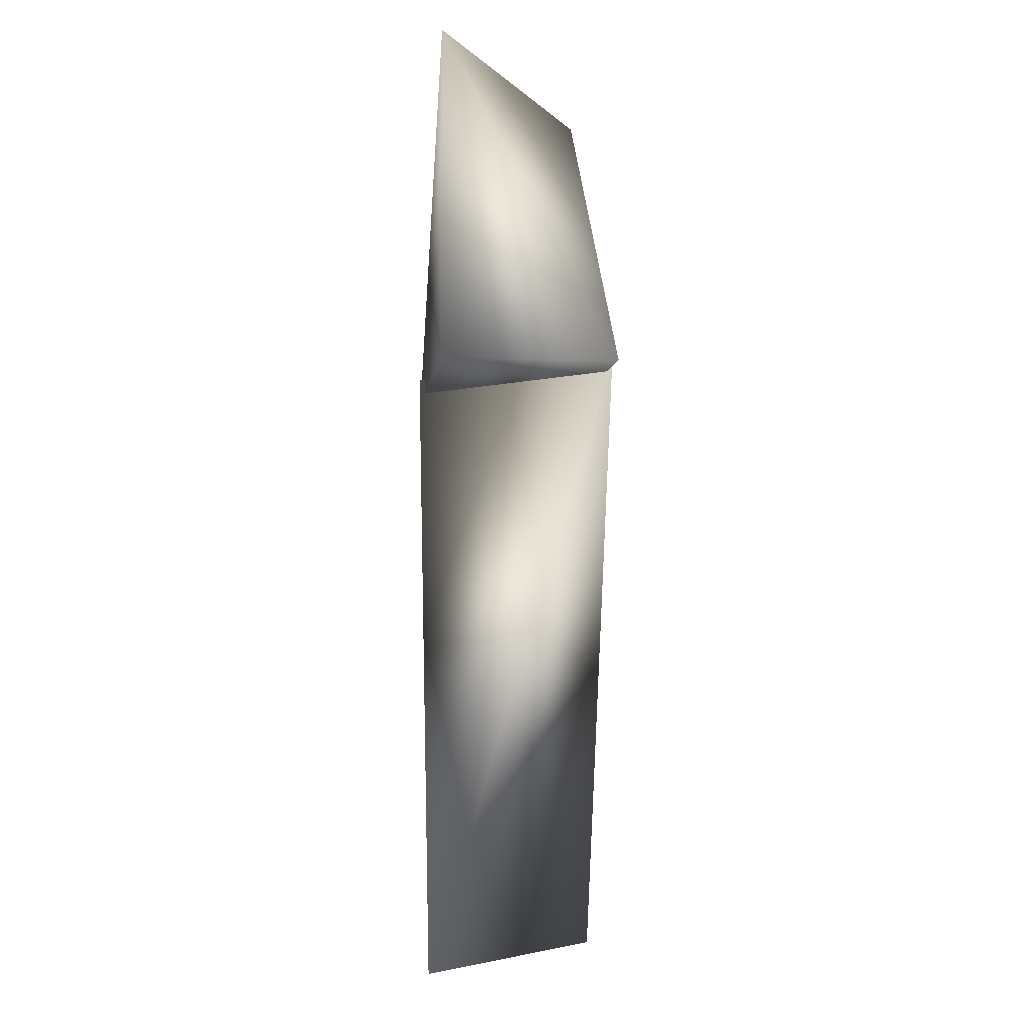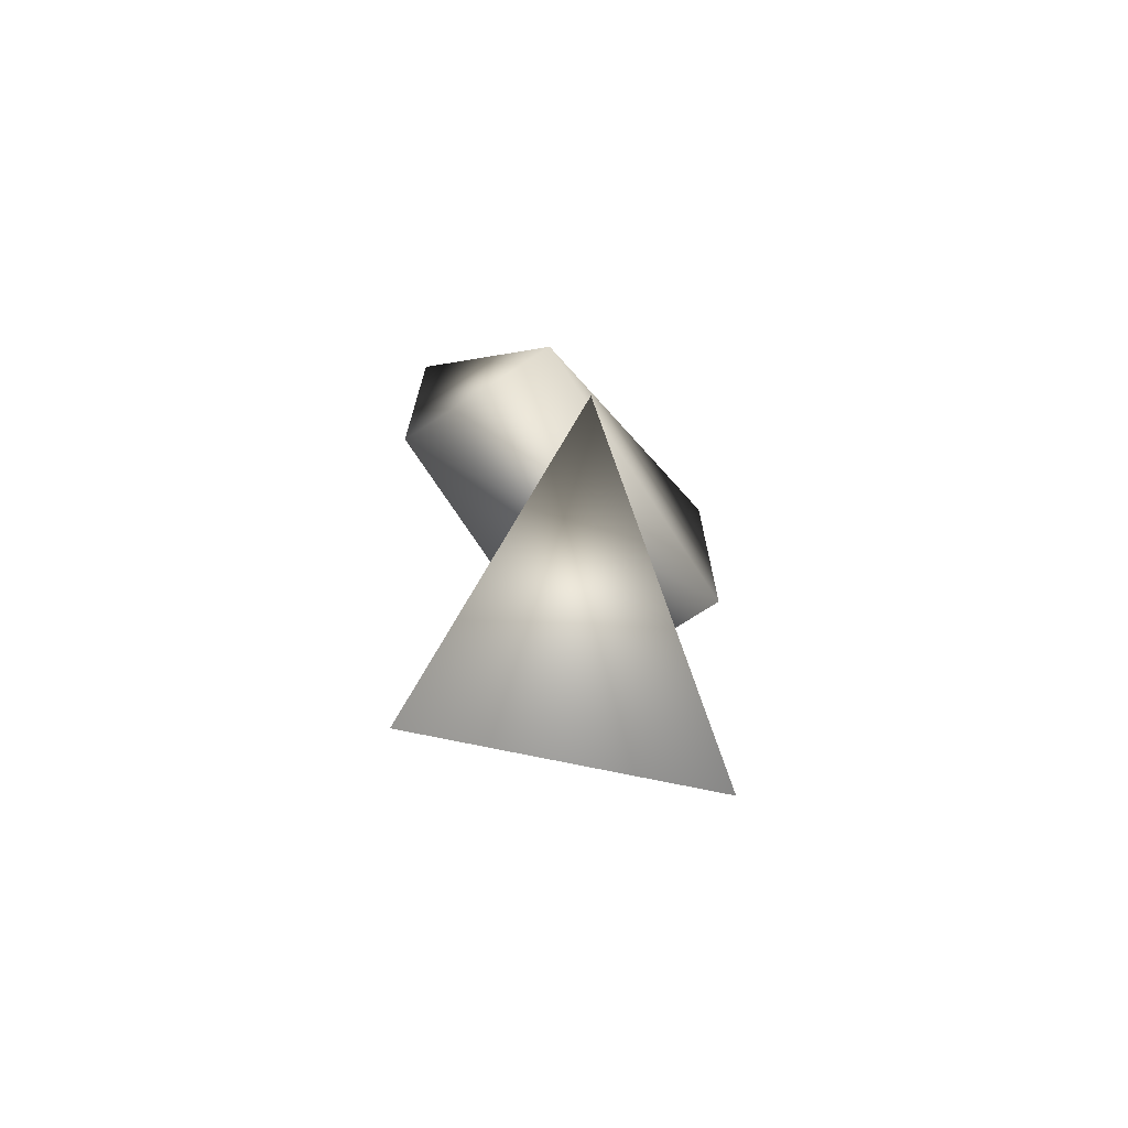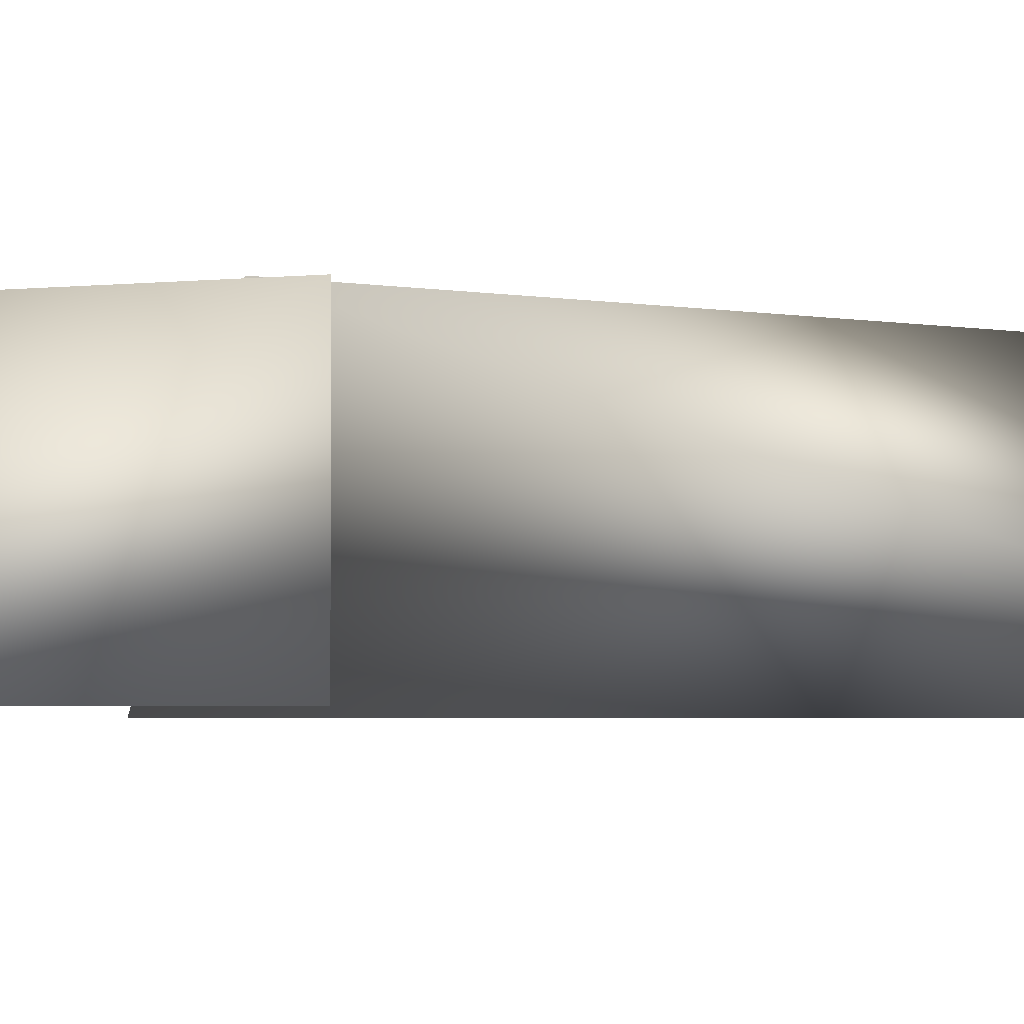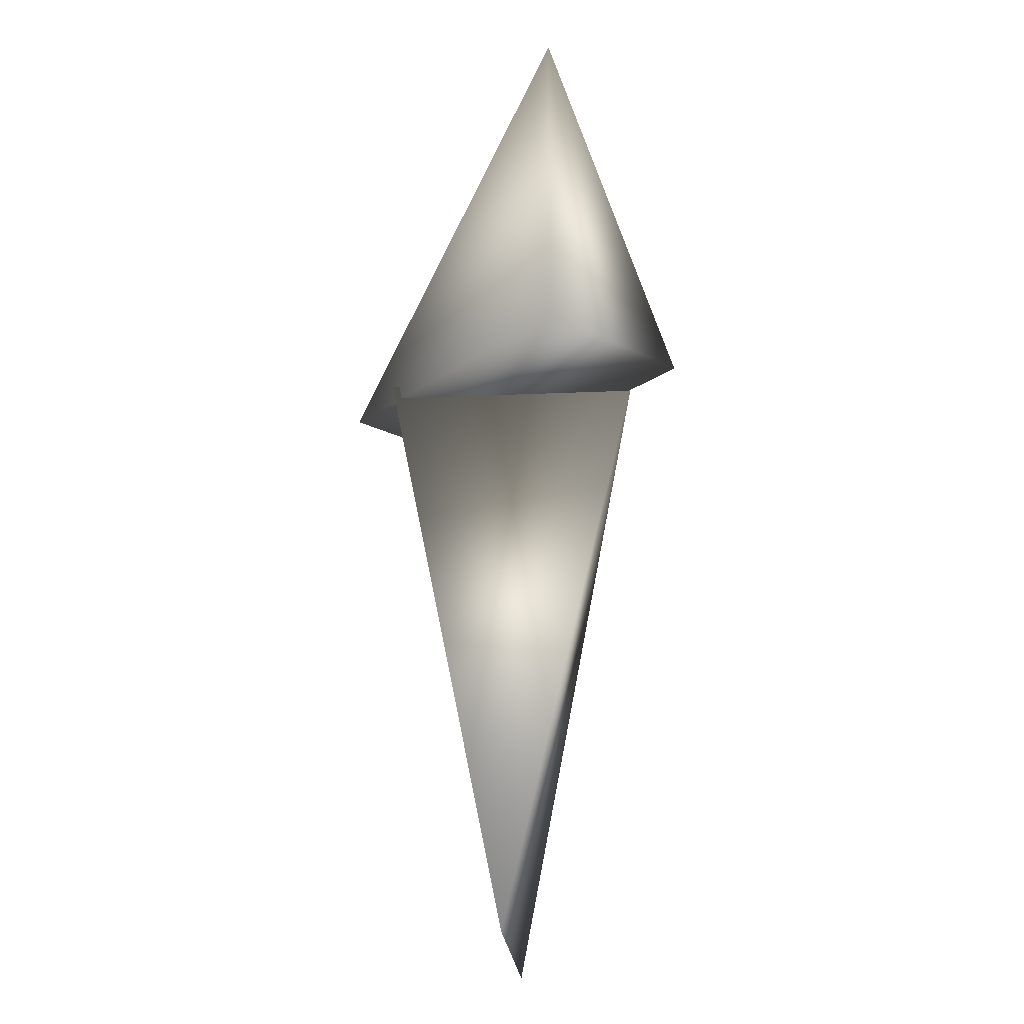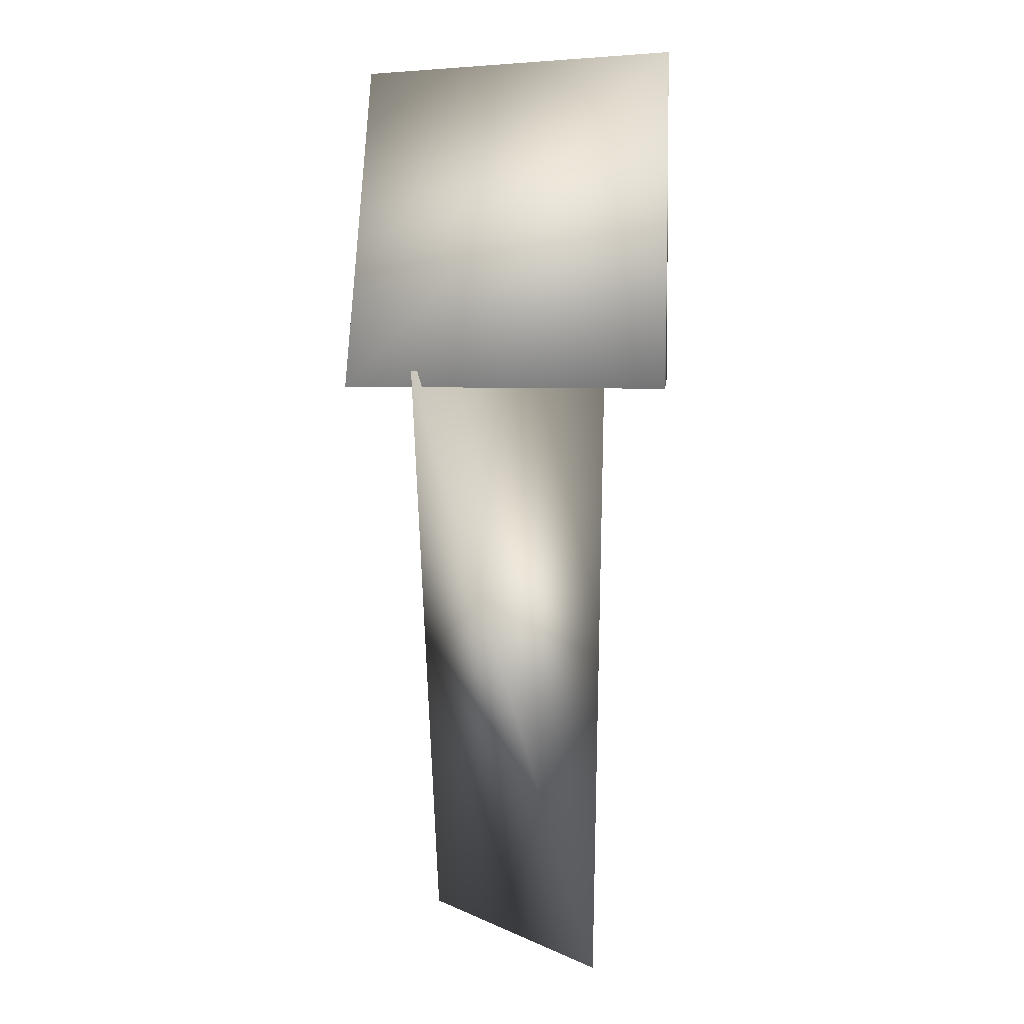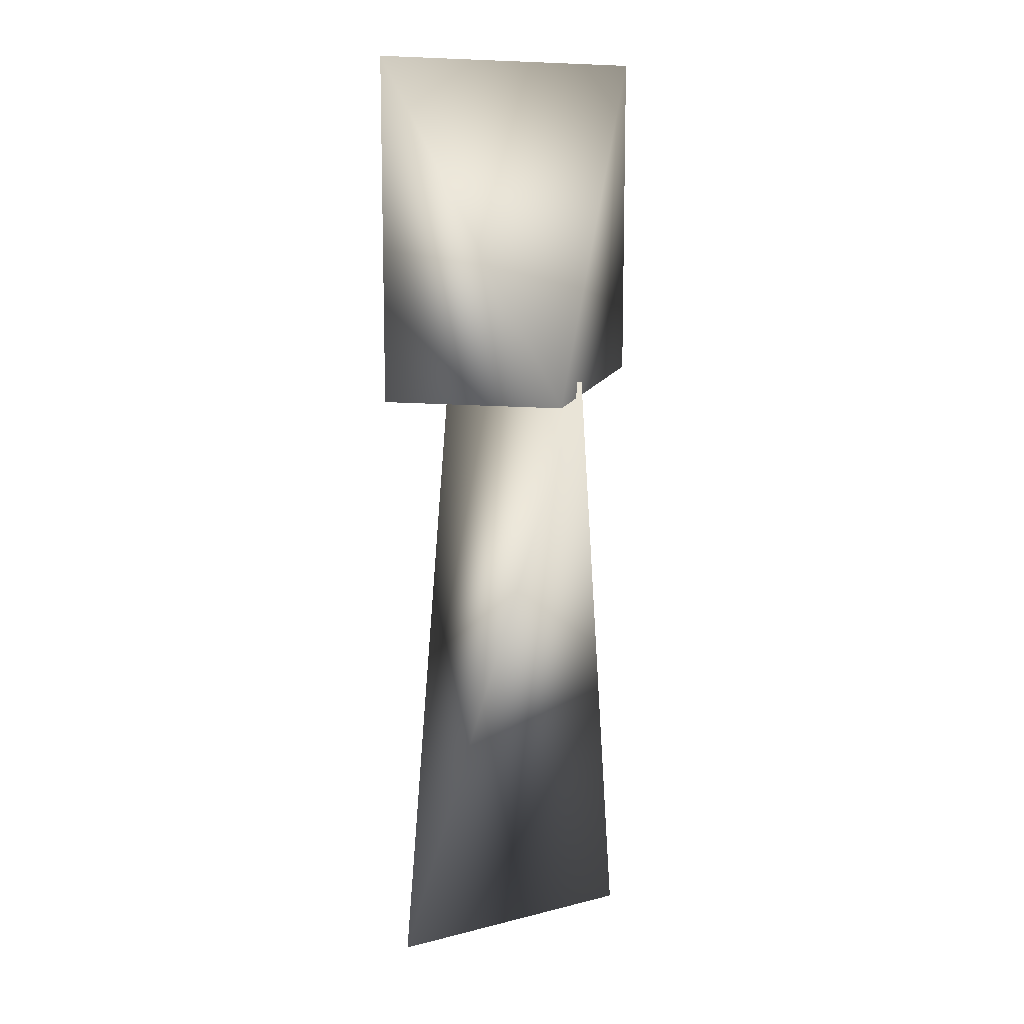
<metadata>
{"format":"obj","ext":"obj","renderer":"f3d","projection":"perspective","resolution":1024,"background":"white","views":[{"elev":-4.7,"azim":-96.4,"up":"+Z"},{"elev":-71.5,"azim":-57.0,"up":"+Z"},{"elev":-2.6,"azim":69.8,"up":"+Y"},{"elev":-23.2,"azim":49.2,"up":"+Z"},{"elev":7.7,"azim":-174.6,"up":"+Z"},{"elev":11.8,"azim":103.7,"up":"+Z"}]}
</metadata>
<code>
g Screw_LOD2
v 0.06162 0.0335 -0.075
v 0.06162 -0.0335 0.05
v -0.06162 0.0335 0.05
v -0.06162 0.0335 -0.075
v 0.06162 -0.0335 -0.075
v -0.06162 -0.0335 -0.075
v -0.06162 0.0335 0.05
v 0.06162 -0.0335 0.05
v -0.06162 -0.0335 -0.075
v 0.06162 -0.0335 -0.075
v -0.06162 -0.0335 -0.075
v -0.06162 0.0335 -0.075
v -0.06162 0.0335 0.05
v 0.06162 -0.0335 0.05
v 0.06162 0.0335 -0.075
v 0.06162 -0.0335 -0.075
v -0.03556 -0.03556 -0.06885
v 0.03556 0.03556 -0.06885
v 0.03556 -0.03556 -0.3052
v -0.03556 0.03556 -0.3052
v -0.03556 -0.03556 -0.06885
v -0.03556 0.03556 -0.3052
v 0.03556 0.03556 -0.06885
v 0.03556 -0.03556 -0.3052
g Screw_LOD2_0
f 3 2 1
f 3 1 4
f 4 1 5
f 4 5 6
f 9 8 7
f 9 10 8
f 13 12 11
f 16 15 14
f 19 18 17
f 19 17 20
f 23 22 21
f 23 24 22

</code>
